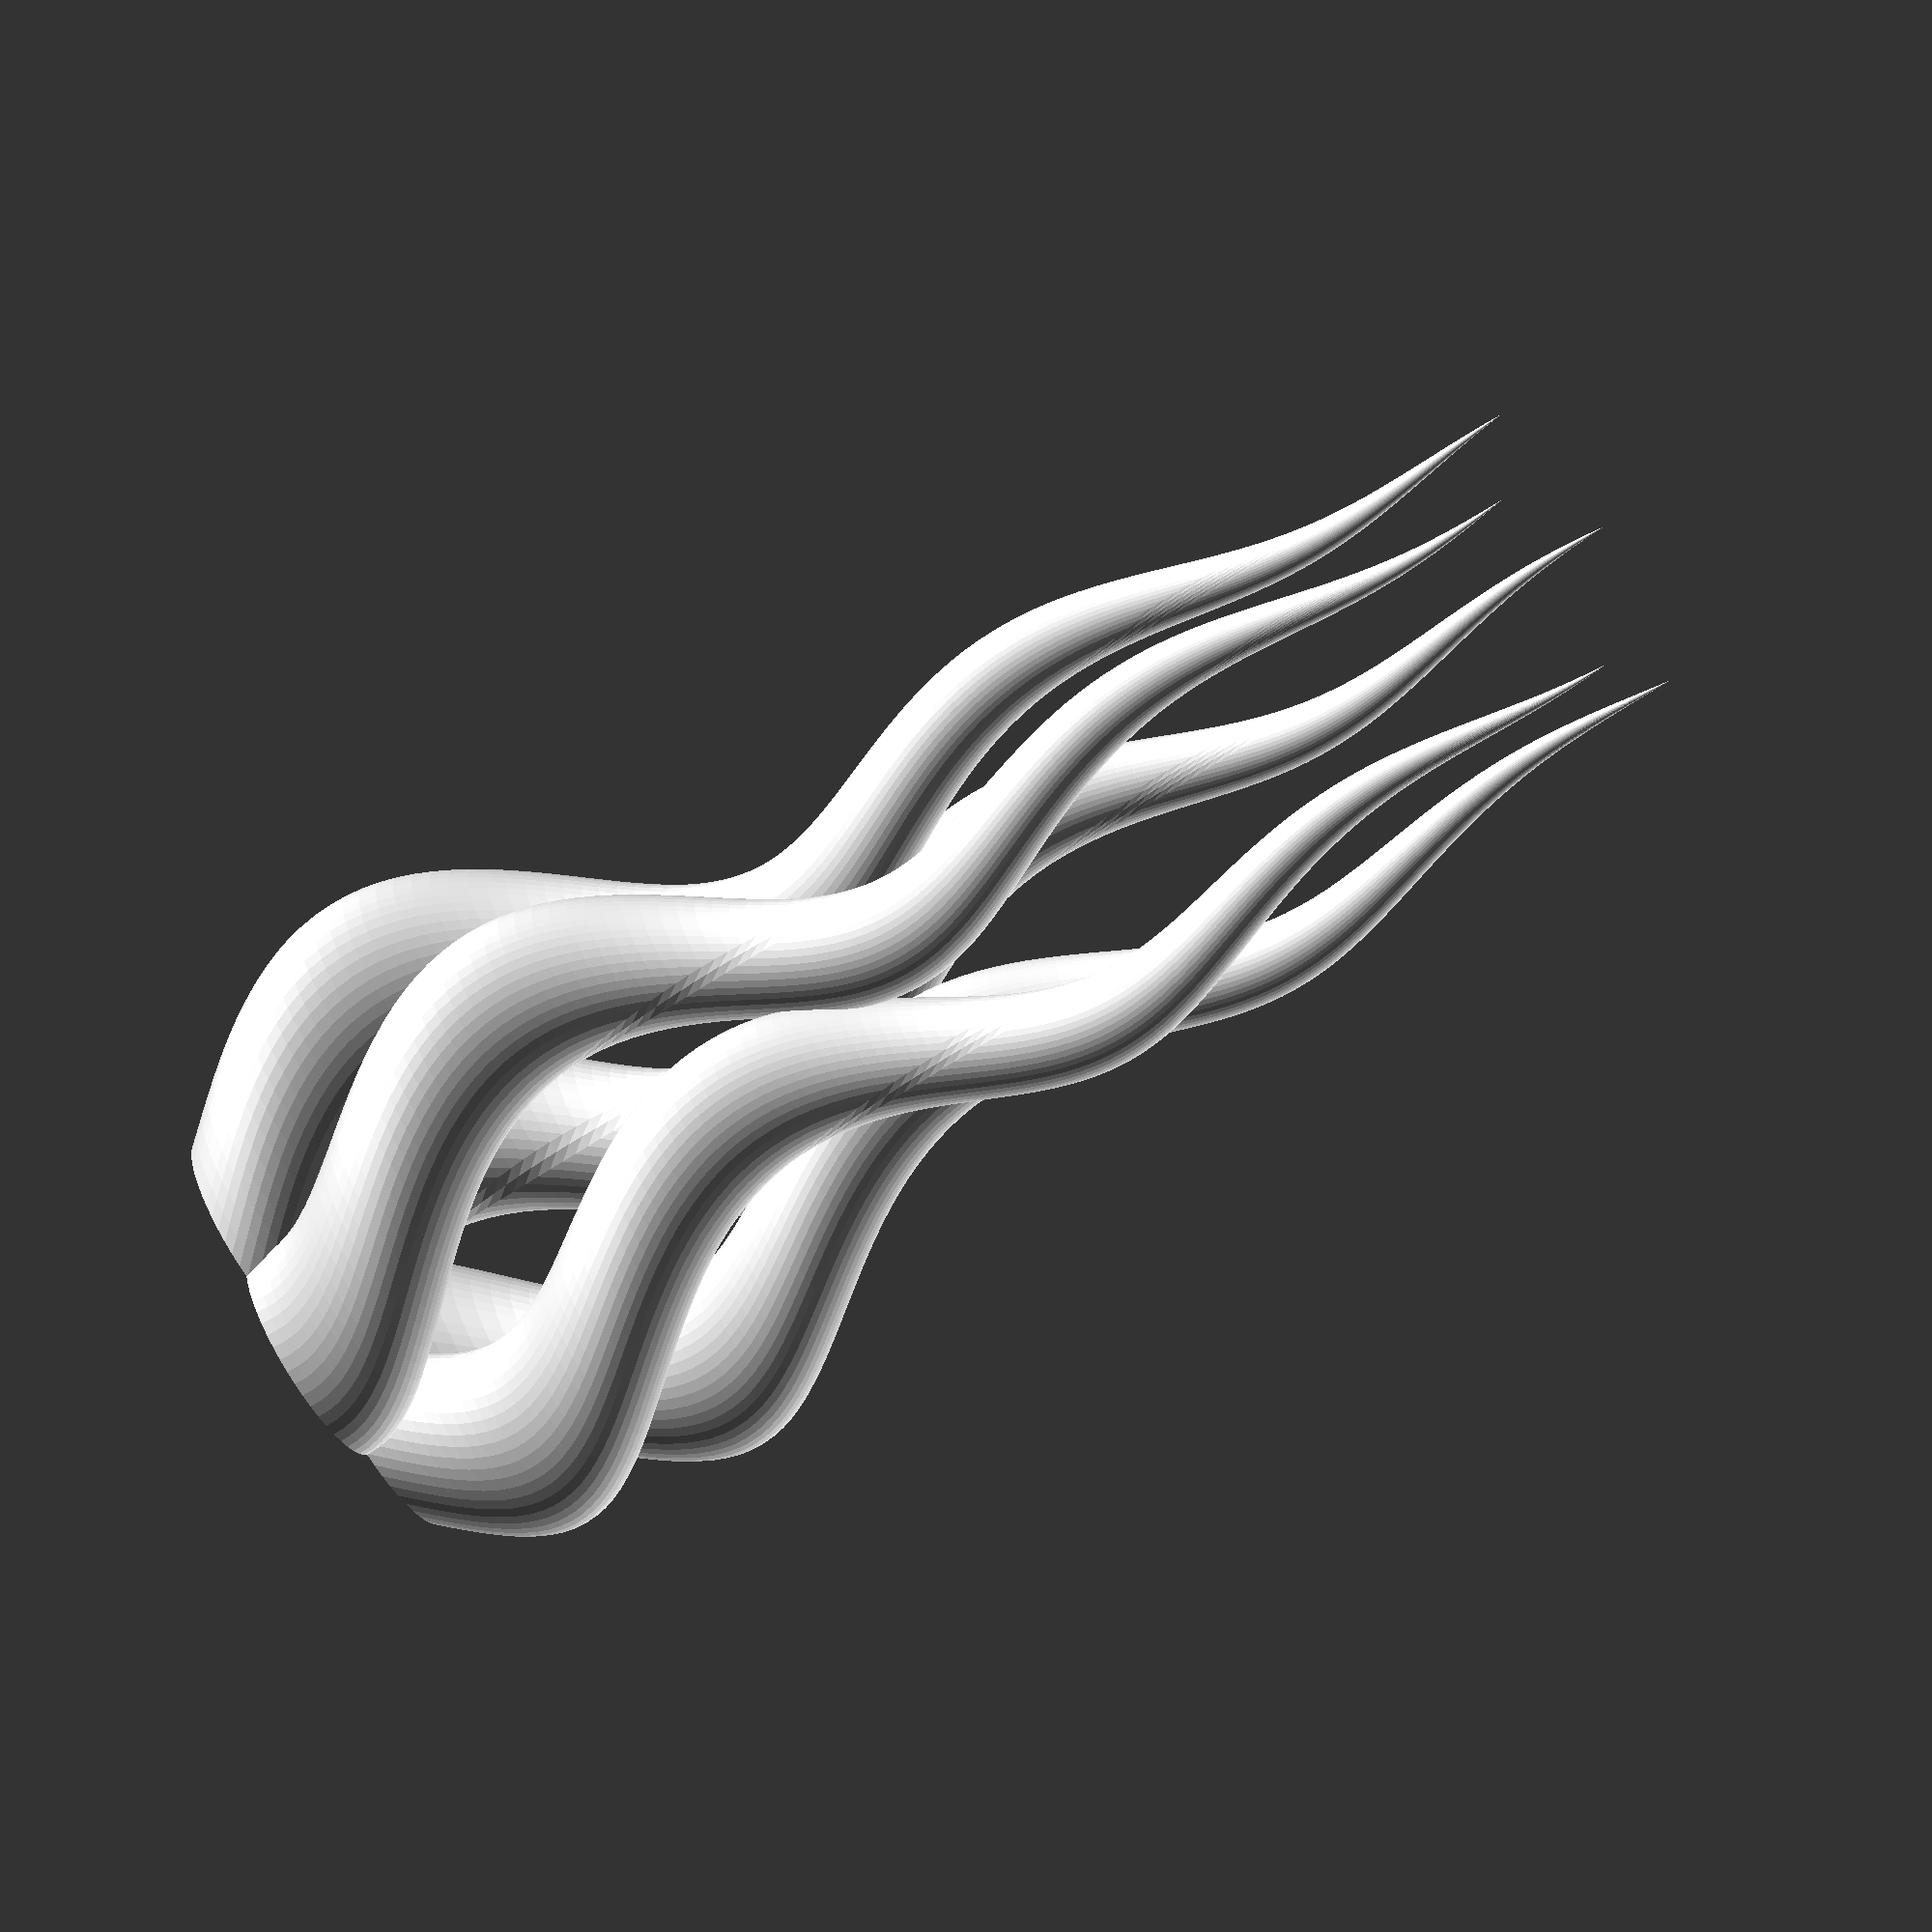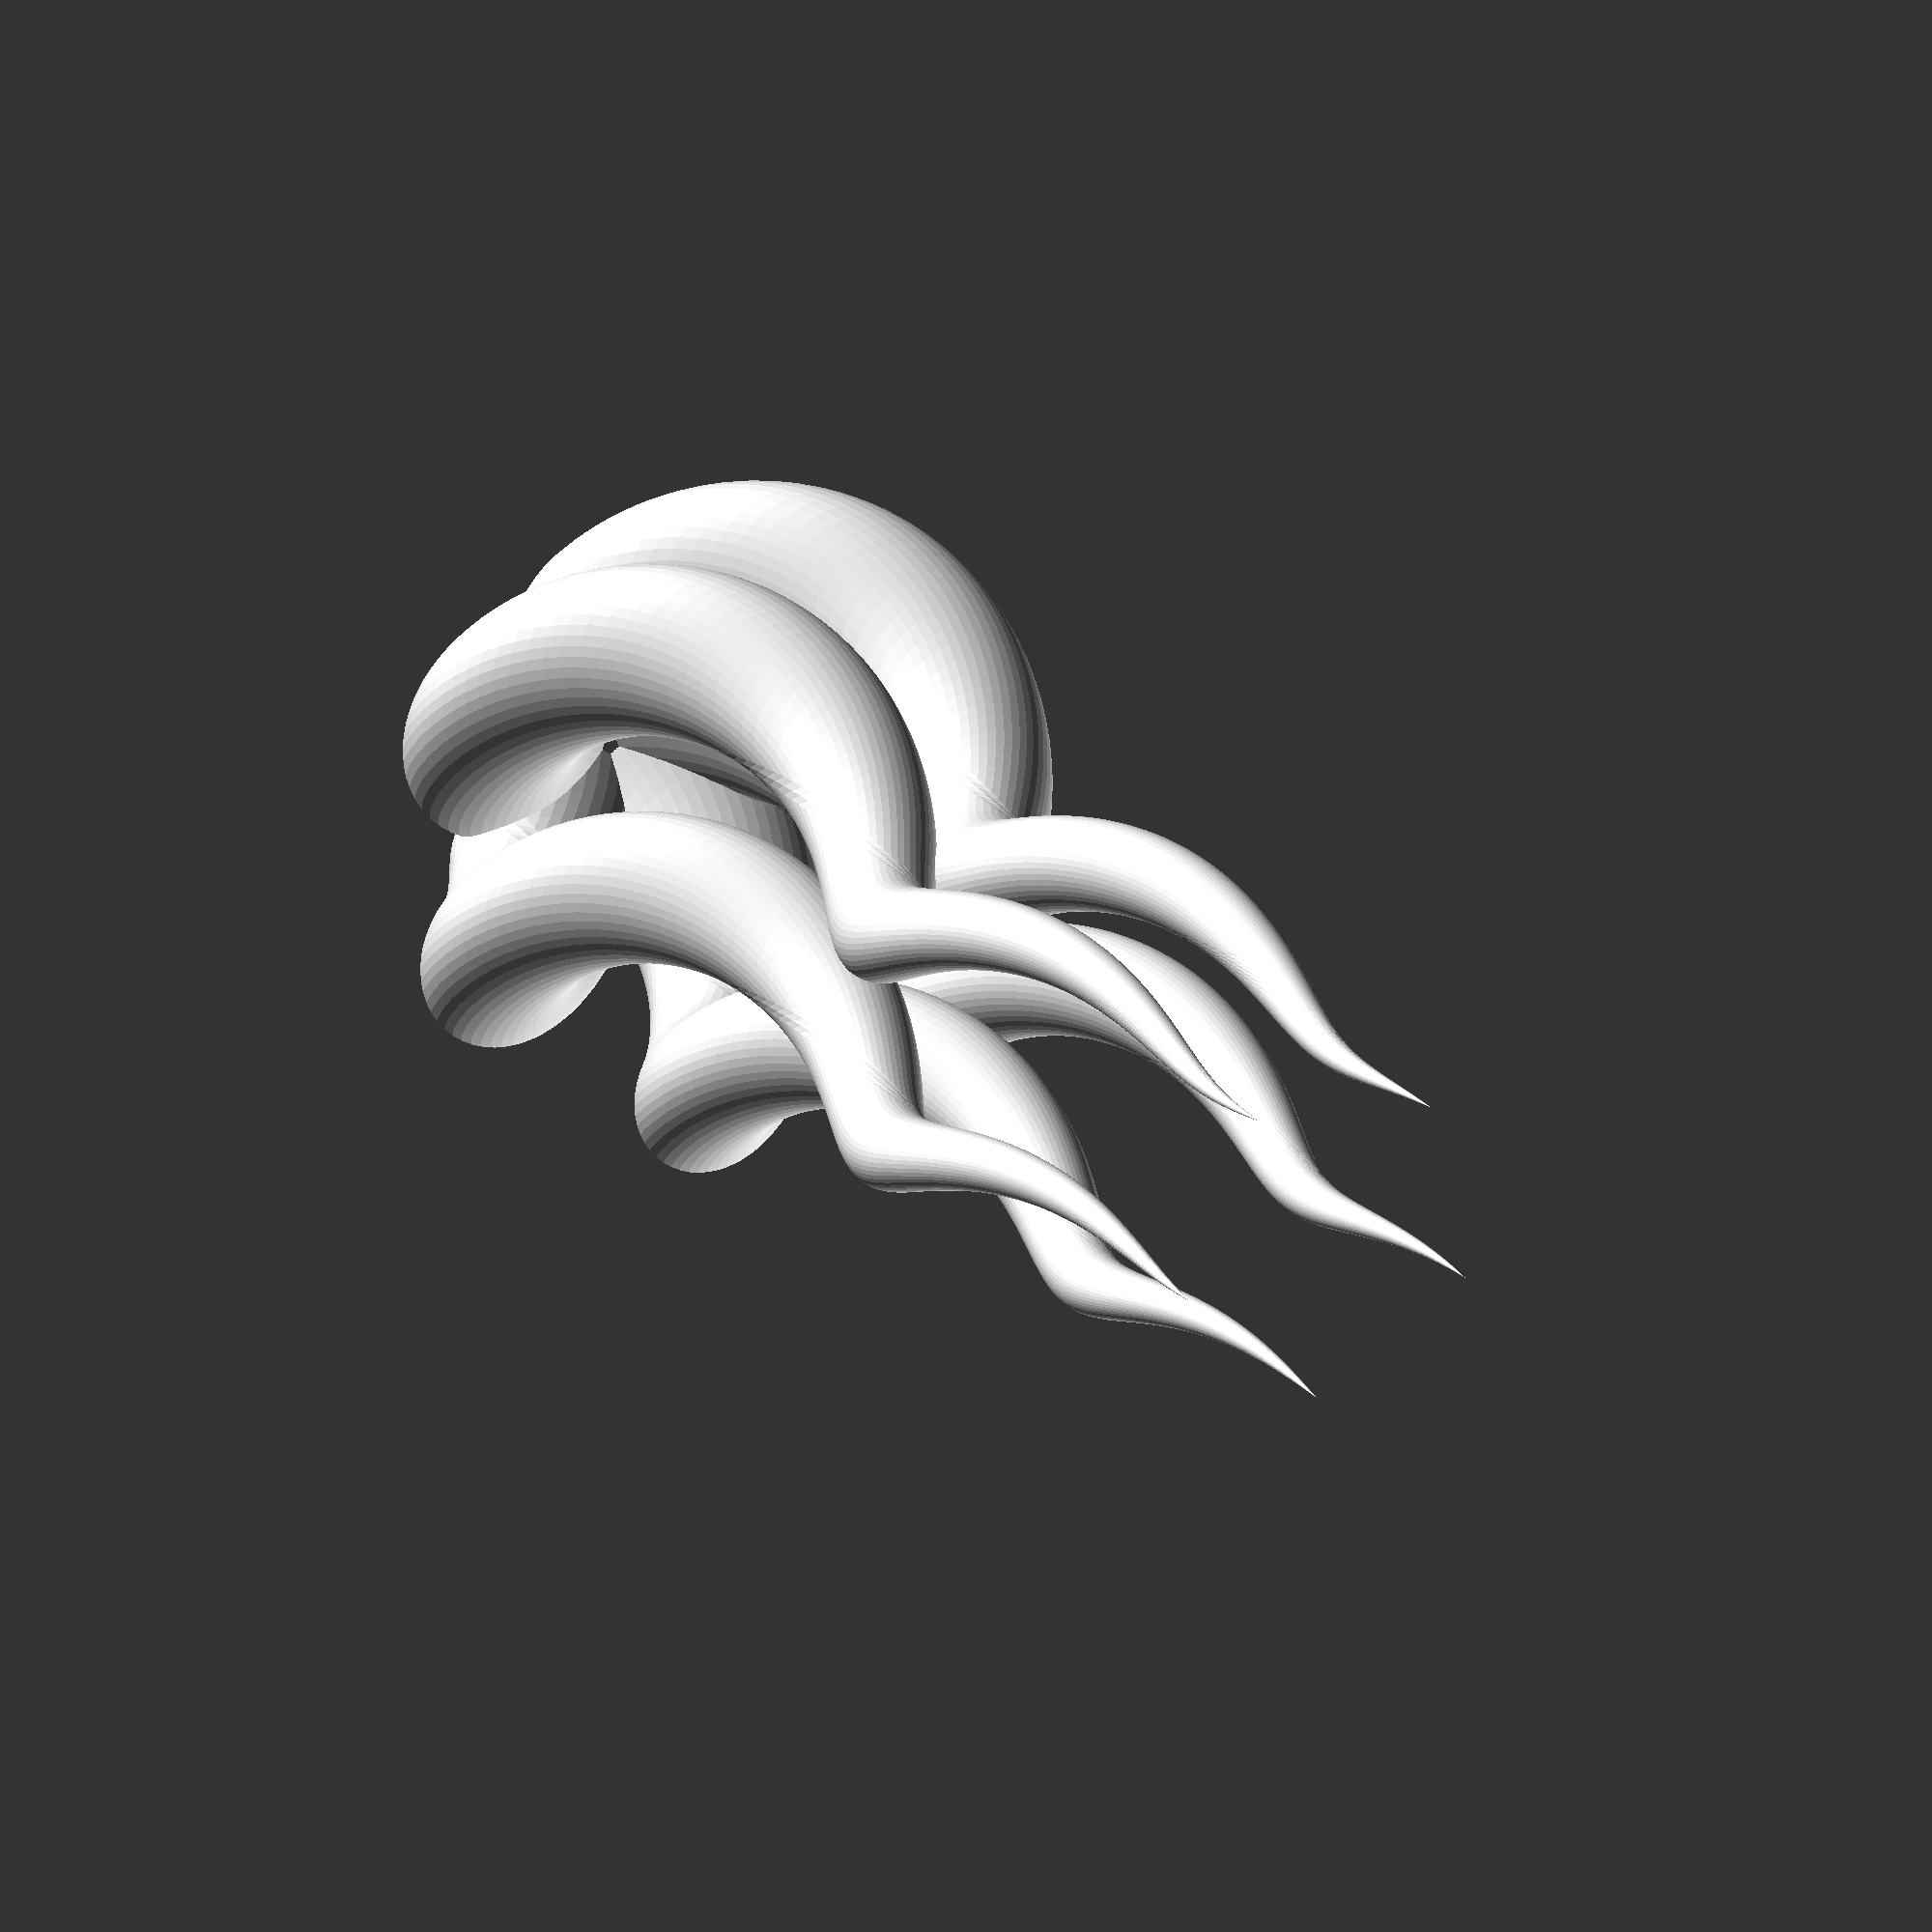
<openscad>
// translate([1,0])
// mirror(0)
// horn(50, 15);

// translate([-1,0])
// horn(50, 15);

RingFrom(4, 5)
	Horn(50, 15);

// RingFrom(48,12)
//     dodechaSnowman(5);


// The idea is to twist a translated circle:
// -

	// linear_extrude(height = 10, twist = 360, scale = 0)
	// translate([1,0])
	// circle(r = 1);


module Horn(height = 10, radius = 3, 
			twist = 720, $fn = 50) 
{
	// A centered circle translated by 1xR and 
	// twisted by 360° degrees, covers a 2x(2xR) space.
	// -
	radius = radius/4;
	// De-translate.
	// -
	translate([-radius,0])
	// The actual code.
	// -
	linear_extrude(height = height, twist = twist, 
				   scale=0, $fn = $fn)
	translate([radius,0])
	circle(r=radius);
}


module DodechaSnowman(scale) {
    translate([0, 0, scale*4+scale*2]) {
        dodechaTrio(scale);
    }
}

//create a dodecahedron by intersecting 6 boxes
module Dodecahedron(height) 
{
	scale([height,height,height]) //scale by height parameter
	{
		intersection(){
			//make a cube
			cube([2,2,1], center = true); 
			intersection_for(i=[0:4]) //loop i from 0 to 4, and intersect results
			{ 
				//make a cube, rotate it 116.565 degrees around the X axis,
				//then 72*i around the Z axis
				rotate([0,0,72*i])
					rotate([116.565,0,0])
					cube([2,2,1], center = true); 
			}
		}
	}
}

module DodechaTrio(scale) {
    //create 3 stacked dodecahedra 
    //call the module with a height of 1 and move up 2
    translate([0,0,scale*2])dodecahedron(scale); 
    //call the module with a height of 2
    dodecahedron(scale*2); 
    //call the module with a height of 4 and move down 4
    translate([0,0,-scale*4])dodecahedron(scale*4);
}

// helpers
module RingFrom(radius, count)
{
    for (a = [0 : count - 1]) {
        angle = a * 360 / count;
        translate(radius * [sin(angle), -cos(angle), 0])
            rotate([0, 0, angle])
                children();
    }
}
</openscad>
<views>
elev=64.7 azim=82.2 roll=304.0 proj=o view=wireframe
elev=158.1 azim=143.3 roll=208.5 proj=o view=solid
</views>
